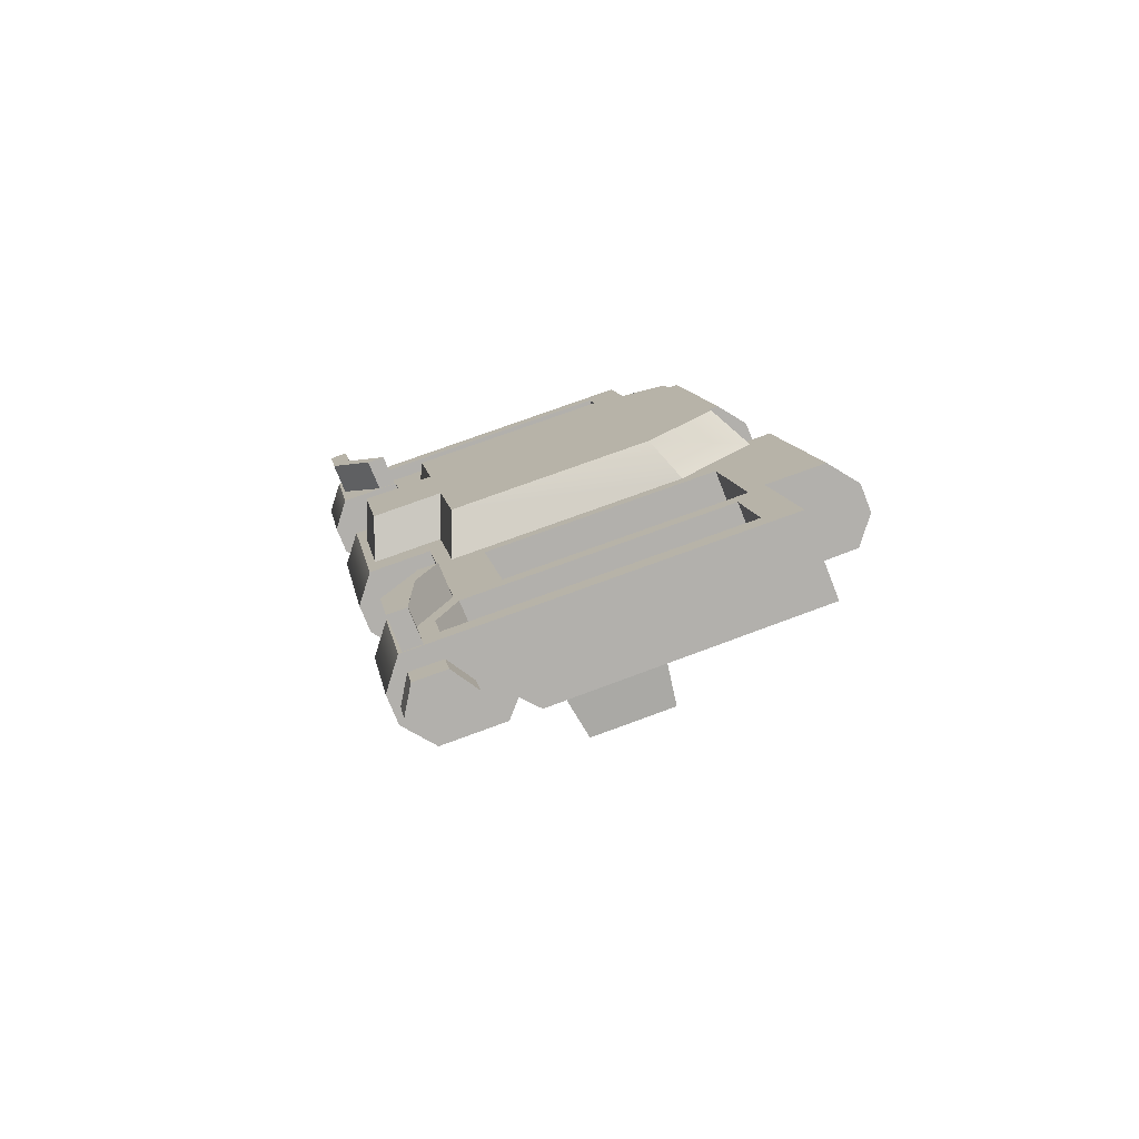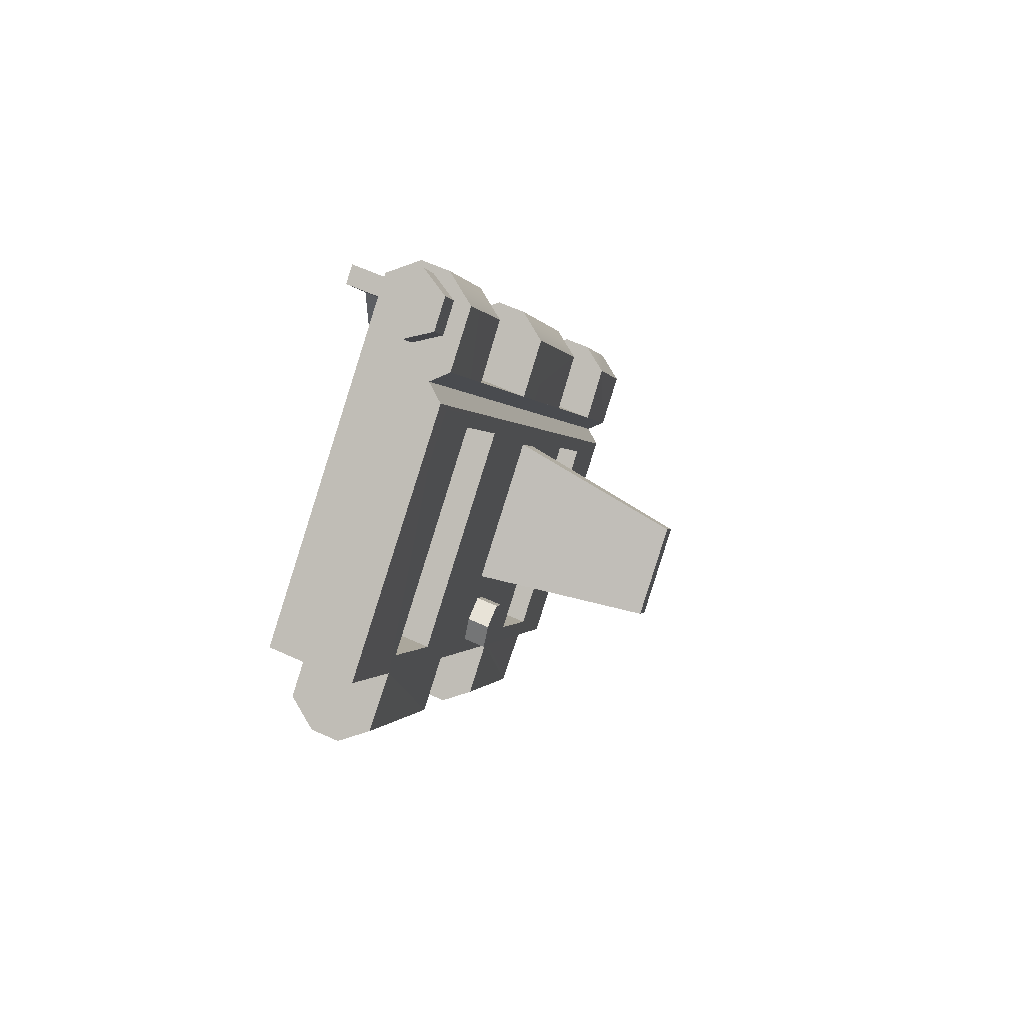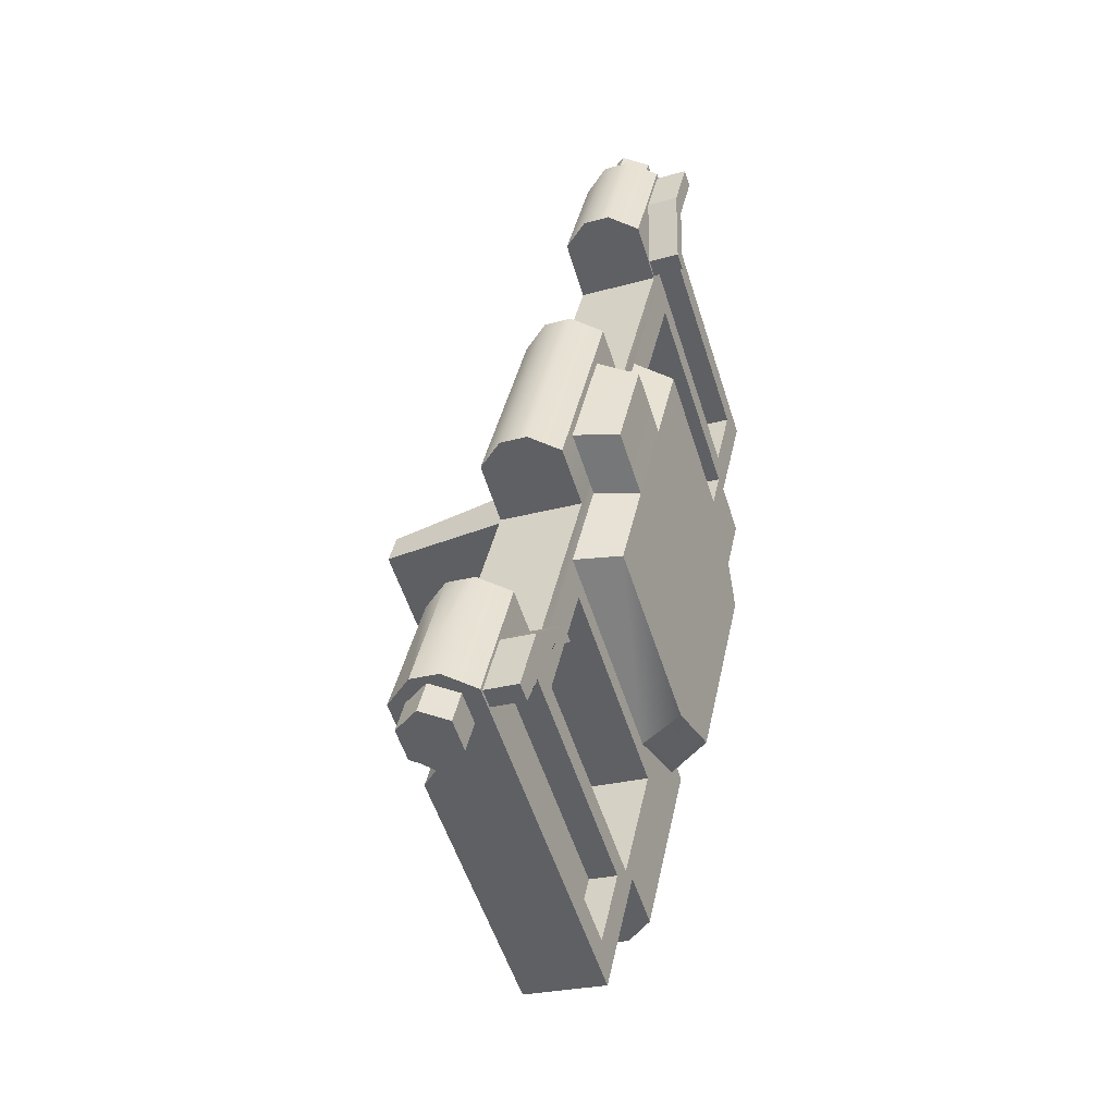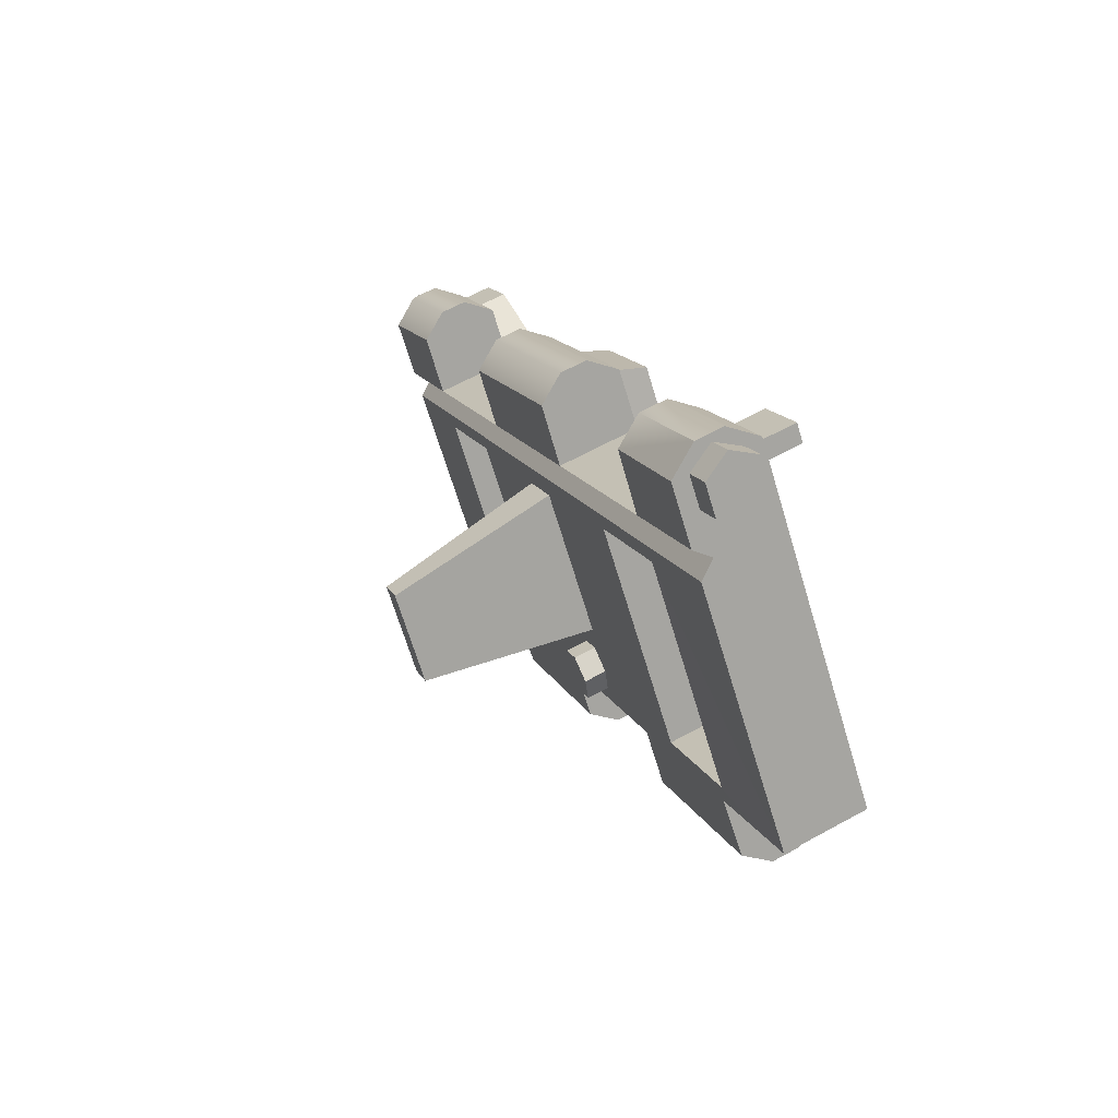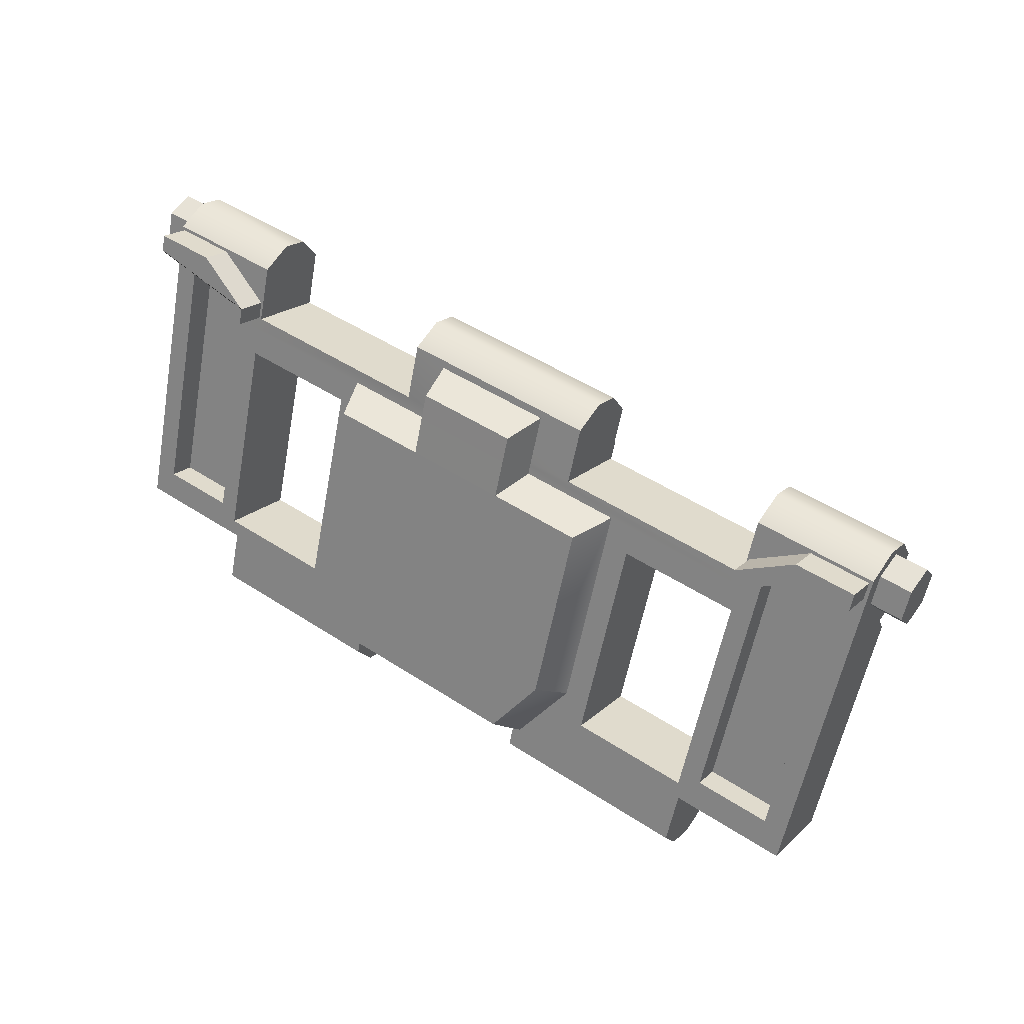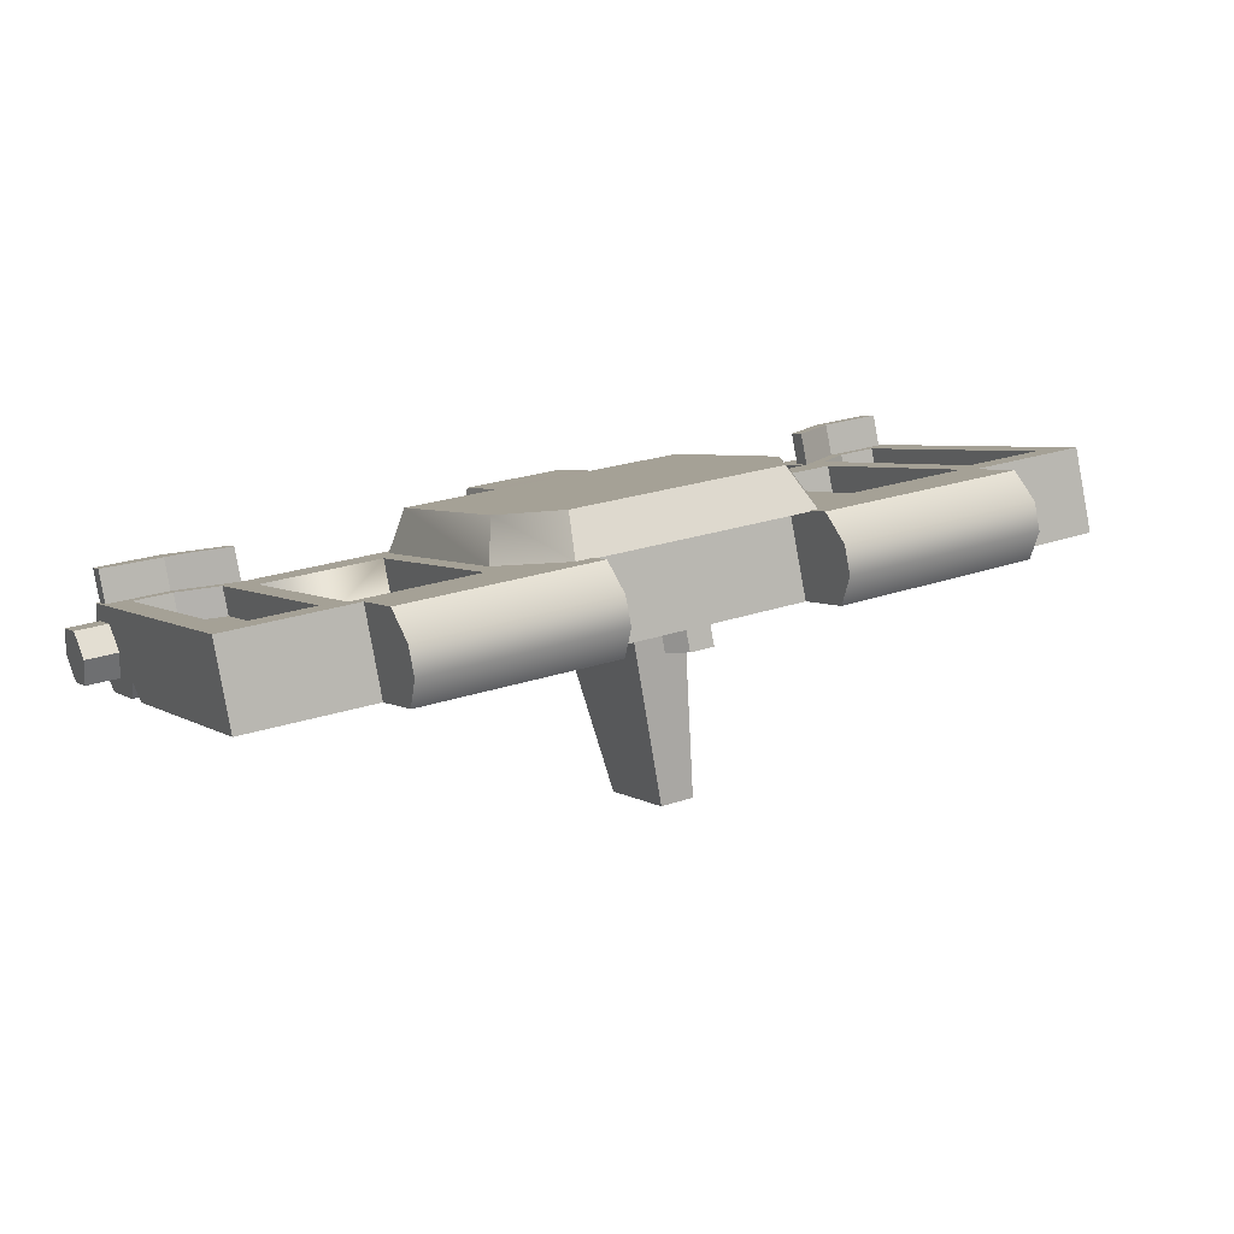
<metadata>
{"format":"obj","ext":"obj","renderer":"f3d","projection":"perspective","resolution":1024,"background":"white","views":[{"elev":11.8,"azim":80.7,"up":"+Y"},{"elev":-0.3,"azim":-78.1,"up":"+Z"},{"elev":38.5,"azim":101.7,"up":"+Z"},{"elev":15.0,"azim":71.7,"up":"+Z"},{"elev":47.7,"azim":-143.3,"up":"+Z"},{"elev":25.2,"azim":150.8,"up":"+Y"}]}
</metadata>
<code>
v  26.76 -28.51 -67.73
v  25.25 -28.52 -67.73
v  25.25 -28.75 -67.03
v  26.76 -28.73 -67.02
v  35.75 -28.23 -67.83
v  35.75 -28.36 -68.07
v  25.25 -28.42 -68.07
v  25.25 -28.29 -67.83
v  35.75 -28.15 -66.53
v  34.25 -28.15 -66.53
v  34.25 -27.76 -66.66
v  35.75 -27.75 -66.66
v  26.76 -28.51 -66.66
v  25.25 -28.52 -66.66
v  25.25 -28.2 -66.53
v  26.76 -28.19 -66.53
v  25.25 -27.81 -66.66
v  25.24 -26.51 -70.68
v  25.25 -27.44 -71.05
v  26.69 -26.29 -71.34
v  26.69 -26.52 -71.72
v  29.2 -26.51 -71.72
v  29.2 -26.27 -71.34
v  26.69 -27.21 -71.73
v  29.2 -27.21 -71.72
v  29.2 -26.82 -71.85
v  26.69 -26.83 -71.85
v  35.75 -27.42 -67.69
v  35.75 -28.46 -66.66
v  35.75 -28.69 -67.03
v  35.74 -26.46 -70.67
v  35.75 -27.38 -71.05
v  35.75 -28.47 -67.73
v  34.25 -28.69 -67.02
v  34.25 -28.47 -66.66
v  31.75 -28.49 -67.73
v  29.26 -28.5 -67.73
v  31.75 -28.49 -67.73
v  34.25 -28.47 -67.73
v  26.75 -27.8 -66.66
v  31.75 -28.71 -67.02
v  29.26 -28.72 -67.03
v  29.26 -28.5 -66.66
v  31.75 -28.48 -66.66
v  29.26 -28.5 -67.73
v  29.25 -27.56 -67.36
v  31.75 -27.55 -67.36
v  31.75 -27.55 -67.36
v  31.75 -27.77 -66.66
v  29.25 -27.79 -66.66
v  31.75 -28.17 -66.53
v  29.26 -28.18 -66.53
v  34.18 -26.25 -71.34
v  31.82 -26.26 -71.34
v  31.82 -26.49 -71.72
v  34.18 -26.48 -71.72
v  34.18 -27.17 -71.73
v  34.18 -26.79 -71.85
v  31.82 -26.81 -71.85
v  31.83 -27.2 -71.72
v  34.27 -27.47 -70.86
v  34.18 -27.4 -71.05
v  32.77 -27.48 -70.86
v  34.18 -26.46 -70.67
v  34.27 -26.53 -70.48
v  32.77 -26.53 -70.48
v  31.82 -26.47 -70.68
v  34.25 -27.53 -67.36
v  28.25 -27.5 -70.86
v  28.25 -26.56 -70.48
v  28.25 -27.4 -67.87
v  28.26 -28.34 -68.24
v  26.75 -27.41 -67.87
v  26.75 -26.57 -70.48
v  34.27 -27.37 -67.87
v  34.27 -28.31 -68.24
v  32.77 -27.38 -67.87
v  29.2 -27.43 -71.06
v  31.83 -27.41 -71.06
v  29.2 -26.49 -70.68
v  26.76 -28.35 -68.24
v  26.75 -27.51 -70.86
v  32.77 -28.32 -68.24
v  26.75 -27.57 -67.36
v  26.69 -26.5 -70.68
v  26.69 -27.44 -71.06
v  35.75 -28.28 -66.67
v  35.75 -28.51 -66.97
v  35.75 -28.39 -67.34
v  35.75 -27.82 -67.11
v  35.75 -28.04 -67.41
v  35.75 -27.93 -66.74
v  36.15 -28.28 -66.67
v  36.15 -28.5 -66.97
v  36.15 -28.38 -67.34
v  36.15 -28.04 -67.41
v  36.15 -27.81 -67.11
v  36.15 -27.93 -66.74
v  24.86 -28.34 -66.67
v  24.86 -28.56 -66.97
v  24.86 -28.44 -67.34
v  24.85 -27.87 -67.11
v  24.85 -28.1 -67.41
v  24.85 -27.99 -66.74
v  25.26 -28.34 -66.67
v  25.26 -28.56 -66.97
v  25.26 -28.44 -67.34
v  25.25 -28.1 -67.41
v  25.25 -27.87 -67.11
v  25.25 -27.99 -66.74
v  30.27 -30.2 -69.42
v  30.27 -29.84 -70.52
v  30.12 -27.72 -70.03
v  30.12 -28.28 -68.29
v  30.68 -30.2 -69.42
v  30.8 -28.28 -68.29
v  30.8 -27.72 -70.03
v  30.68 -29.84 -70.52
v  30.16 -27.55 -70.6
v  30.31 -27.46 -70.87
v  30.61 -27.46 -70.87
v  30.61 -27.63 -70.33
v  30.76 -27.54 -70.6
v  30.31 -27.63 -70.33
v  30.16 -27.83 -70.71
v  30.31 -27.74 -70.98
v  30.61 -27.74 -70.98
v  30.76 -27.83 -70.71
v  30.61 -27.92 -70.44
v  30.31 -27.92 -70.44
v  31.31 -27.76 -66.75
v  31.31 -27.51 -67.52
v  28.56 -27.52 -67.52
v  29.81 -27.52 -67.52
v  29.82 -27.76 -66.75
v  32.56 -27.5 -67.52
v  28.56 -26.67 -70.15
v  32.56 -26.65 -70.15
v  29.09 -26.38 -71.07
v  32.03 -26.36 -71.07
v  31.18 -27.22 -66.75
v  29.93 -27.23 -66.75
v  29.93 -26.98 -67.54
v  31.18 -26.97 -67.54
v  28.77 -26.98 -67.54
v  32.35 -26.96 -67.54
v  28.77 -26.25 -69.8
v  32.35 -26.24 -69.8
v  29.24 -25.98 -70.63
v  31.87 -25.97 -70.63
v  34.96 -27.68 -66.91
v  34.28 -27.54 -67.35
v  34.28 -27.61 -67.14
v  34.96 -27.75 -66.7
v  35.71 -27.68 -66.91
v  35.71 -27.75 -66.7
v  34.96 -27.31 -66.76
v  35.71 -27.3 -66.76
v  34.96 -27.37 -66.55
v  34.28 -27.24 -66.99
v  34.28 -27.17 -67.2
v  35.71 -27.37 -66.55
v  26.72 -27.65 -67.14
v  26.72 -27.58 -67.35
v  26.04 -27.73 -66.91
v  26.04 -27.8 -66.7
v  25.29 -27.73 -66.91
v  25.29 -27.8 -66.7
v  26.72 -27.28 -66.99
v  26.04 -27.42 -66.55
v  25.29 -27.36 -66.76
v  26.04 -27.35 -66.76
v  26.72 -27.21 -67.2
v  25.29 -27.43 -66.55
v  26.48 -27.57 -67.39
v  26.48 -27.54 -67.47
v  25.53 -27.67 -67.09
v  34.51 -27.42 -67.7
v  26.48 -27.52 -67.52
v  26.48 -27.47 -67.69
v  34.51 -27.48 -67.52
v  34.51 -27.5 -67.47
v  34.51 -27.52 -67.39
v  26.01 -27.66 -67.09
v  25.53 -26.63 -70.3
v  26.48 -26.62 -70.3
v  35.46 -27.61 -67.09
v  34.99 -27.62 -67.09
v  35.46 -26.58 -70.3
v  34.51 -26.58 -70.3
v  26.49 -27.88 -67.52
v  26.01 -27.98 -67.22
v  25.53 -26.95 -70.43
v  26.48 -26.94 -70.43
v  25.54 -27.98 -67.22
v  35.47 -27.93 -67.22
v  34.99 -27.93 -67.22
v  34.51 -26.9 -70.43
v  35.46 -26.89 -70.43
v  34.51 -27.84 -67.52
g Box461
f 4 3 2 1
f 8 7 6 5
f 12 11 10 9
f 16 15 14 13
f 4 13 14
f 14 3 4
f 15 17 14
f 18 14 17
f 2 3 14
f 8 2 14
f 14 18 8
f 7 8 18
f 19 7 18
f 23 22 21 20
f 27 26 25 24
f 28 12 9
f 30 28 9 29
f 6 32 31 28
f 5 6 28
f 30 33 5 28
f 29 35 34
f 34 30 29
f 38 37 36 5
f 5 33 39 38
f 16 40 17 15
f 44 43 42 41
f 10 35 29 9
f 45 1 2 8
f 49 48 47 46
f 46 50 49
f 50 52 51
f 51 49 50
f 52 43 44 51
f 45 36 37 1
f 56 55 54 53
f 60 59 58 57
f 55 56 58 59
f 21 22 26 27
f 63 62 32 61
f 67 66 65 64
f 54 67 64
f 53 54 64
f 39 68 48
f 48 38 39
f 72 71 70 69
f 71 72 73
f 69 70 74
f 75 65 61
f 61 76 75
f 75 76 77
f 61 65 66
f 67 79 78
f 78 80 67
f 81 73 72
f 74 73 81
f 81 82 74
f 69 74 82
f 83 77 76
f 66 77 83
f 83 63 66
f 61 66 63
f 22 80 78
f 22 78 25
f 26 22 25
f 48 49 51
f 38 48 51
f 38 51 44
f 41 38 44
f 10 11 68
f 10 68 39
f 35 10 39
f 34 35 39
f 52 50 46
f 43 52 46
f 42 43 46
f 1 84 4
f 37 42 46
f 19 18 85
f 85 86 19
f 80 22 23
f 56 53 64
f 56 64 62
f 58 56 62
f 57 58 62
f 85 20 21
f 85 21 27
f 24 85 27
f 79 67 54
f 60 79 54
f 60 54 55
f 59 60 55
f 86 85 24
f 62 64 31
f 32 62 31
f 90 89 88 87
f 90 91 89
f 90 87 92
f 94 93 87
f 87 88 94
f 95 94 88
f 88 89 95
f 96 95 89
f 89 91 96
f 97 96 91
f 91 90 97
f 98 97 90
f 90 92 98
f 93 98 92
f 92 87 93
f 95 96 97
f 93 94 95
f 93 95 97
f 93 97 98
f 102 101 100 99
f 102 103 101
f 102 99 104
f 106 105 99
f 99 100 106
f 107 106 100
f 100 101 107
f 108 107 101
f 101 103 108
f 109 108 103
f 103 102 109
f 110 109 102
f 102 104 110
f 105 110 104
f 104 99 105
f 107 108 109
f 105 106 107
f 105 107 109
f 105 109 110
f 114 113 112 111
f 118 117 116 115
f 113 114 116
f 116 117 113
f 114 111 115
f 115 116 114
f 111 112 118
f 118 115 111
f 112 113 117
f 117 118 112
f 122 121 120 119
f 122 123 121
f 122 119 124
f 126 125 119
f 119 120 126
f 127 126 120
f 120 121 127
f 128 127 121
f 121 123 128
f 129 128 123
f 123 122 129
f 130 129 122
f 122 124 130
f 125 130 124
f 124 119 125
f 125 126 127
f 125 127 128
f 125 128 129
f 125 129 130
f 134 133 132 131
f 131 135 134
f 133 137 136 132
f 137 139 138 136
f 139 140 138
f 144 143 142 141
f 146 145 143 144
f 148 147 145 146
f 150 149 147 148
f 142 135 131
f 131 141 142
f 143 134 135
f 135 142 143
f 145 133 134
f 134 143 145
f 147 137 133
f 133 145 147
f 149 139 137
f 137 147 149
f 150 140 139
f 139 149 150
f 148 138 140
f 140 150 148
f 146 136 138
f 138 148 146
f 144 132 136
f 136 146 144
f 141 131 132
f 132 144 141
f 154 153 152 151
f 156 154 151 155
f 160 159 158 157
f 157 161 160
f 159 162 158
f 153 154 159
f 159 160 153
f 154 156 162
f 162 159 154
f 156 155 158
f 158 162 156
f 155 151 157
f 157 158 155
f 151 152 161
f 161 157 151
f 152 153 160
f 160 161 152
f 166 165 164 163
f 168 167 165 166
f 172 171 170 169
f 169 173 172
f 171 174 170
f 170 166 163
f 163 169 170
f 174 168 166
f 166 170 174
f 171 167 168
f 168 174 171
f 172 165 167
f 167 171 172
f 173 164 165
f 165 172 173
f 169 163 164
f 164 173 169
f 33 30 34
f 33 34 39
f 37 38 41
f 41 42 37
f 8 5 36
f 36 45 8
f 46 47 176 175
f 175 84 46
f 177 18 17
f 79 63 83
f 69 78 79
f 69 79 83
f 72 69 83
f 79 60 57
f 79 57 62
f 63 79 62
f 32 6 76
f 76 61 32
f 86 24 25
f 86 25 78
f 82 86 78
f 69 82 78
f 83 76 6
f 72 83 6
f 72 6 7
f 81 72 7
f 86 82 81
f 7 19 86
f 7 86 81
f 80 70 71
f 66 67 80
f 77 66 80
f 77 80 71
f 80 23 20
f 80 20 85
f 80 85 74
f 80 74 70
f 65 31 64
f 75 77 71
f 178 75 71
f 180 179 178 71
f 180 71 73
f 13 4 84
f 16 13 84
f 84 40 16
f 84 1 37
f 37 46 84
f 183 182 181 47
f 68 183 47 48
f 40 84 175
f 40 175 184
f 17 40 184
f 17 184 177
f 18 177 185
f 85 18 185
f 74 85 185
f 74 185 186
f 73 74 186
f 180 73 186
f 179 176 47 181
f 12 28 187
f 12 187 188
f 11 12 188
f 68 11 188
f 183 68 188
f 28 189 187
f 179 181 178
f 65 75 178
f 65 178 190
f 31 65 190
f 31 190 189
f 28 31 189
f 194 193 192 191
f 193 195 192
f 199 198 197 196
f 198 200 197
f 184 192 195
f 195 177 184
f 192 184 175
f 191 192 175
f 191 175 176
f 191 176 179
f 191 179 180
f 194 191 180
f 180 186 194
f 189 199 196
f 187 189 196
f 177 195 193
f 185 177 193
f 188 187 196
f 196 197 188
f 200 183 188
f 197 200 188
f 198 190 178
f 200 198 178
f 182 183 200
f 181 182 200
f 181 200 178
f 198 199 190
f 199 189 190
f 193 194 185
f 194 186 185

</code>
